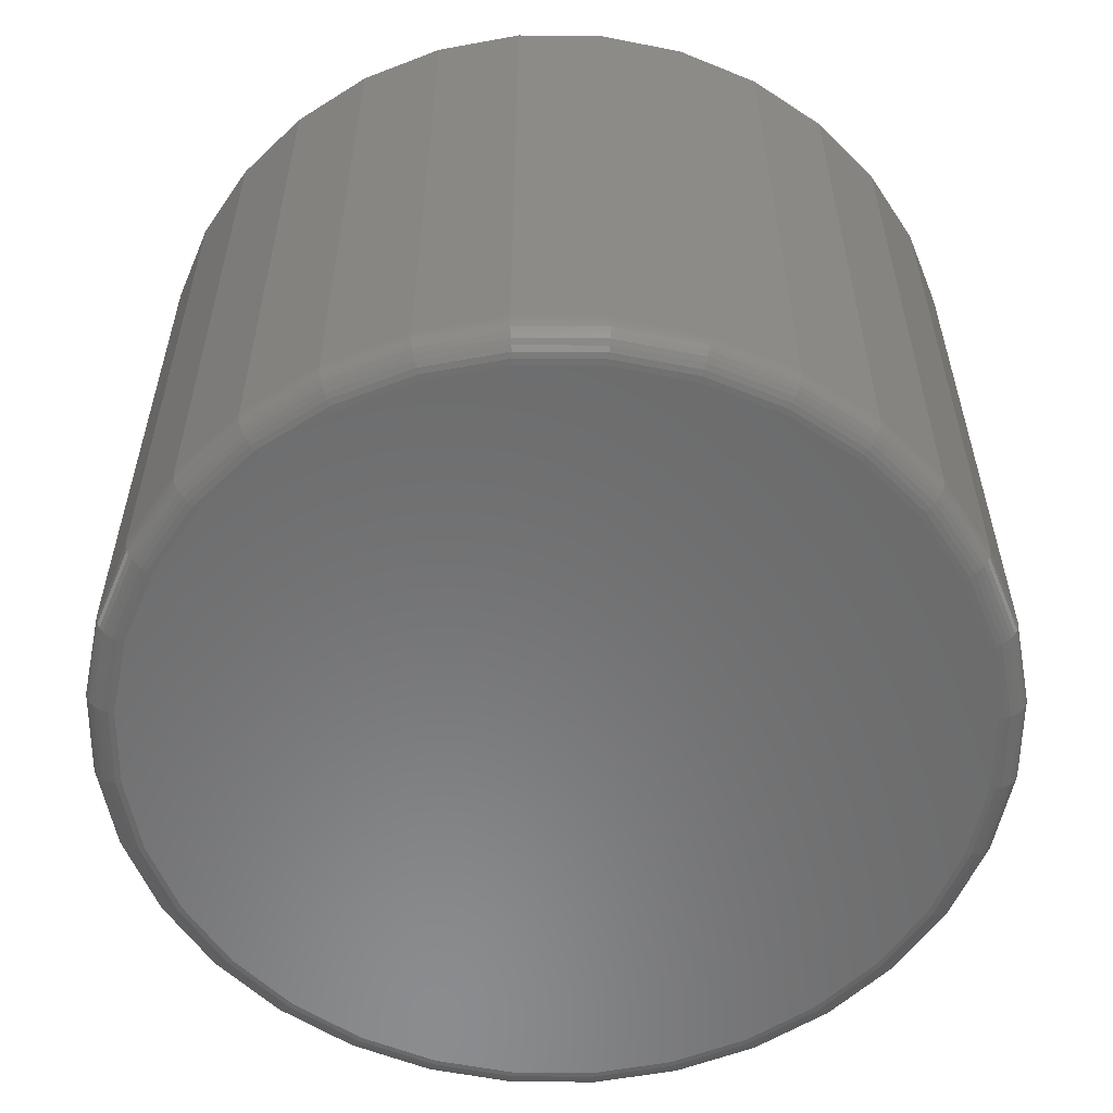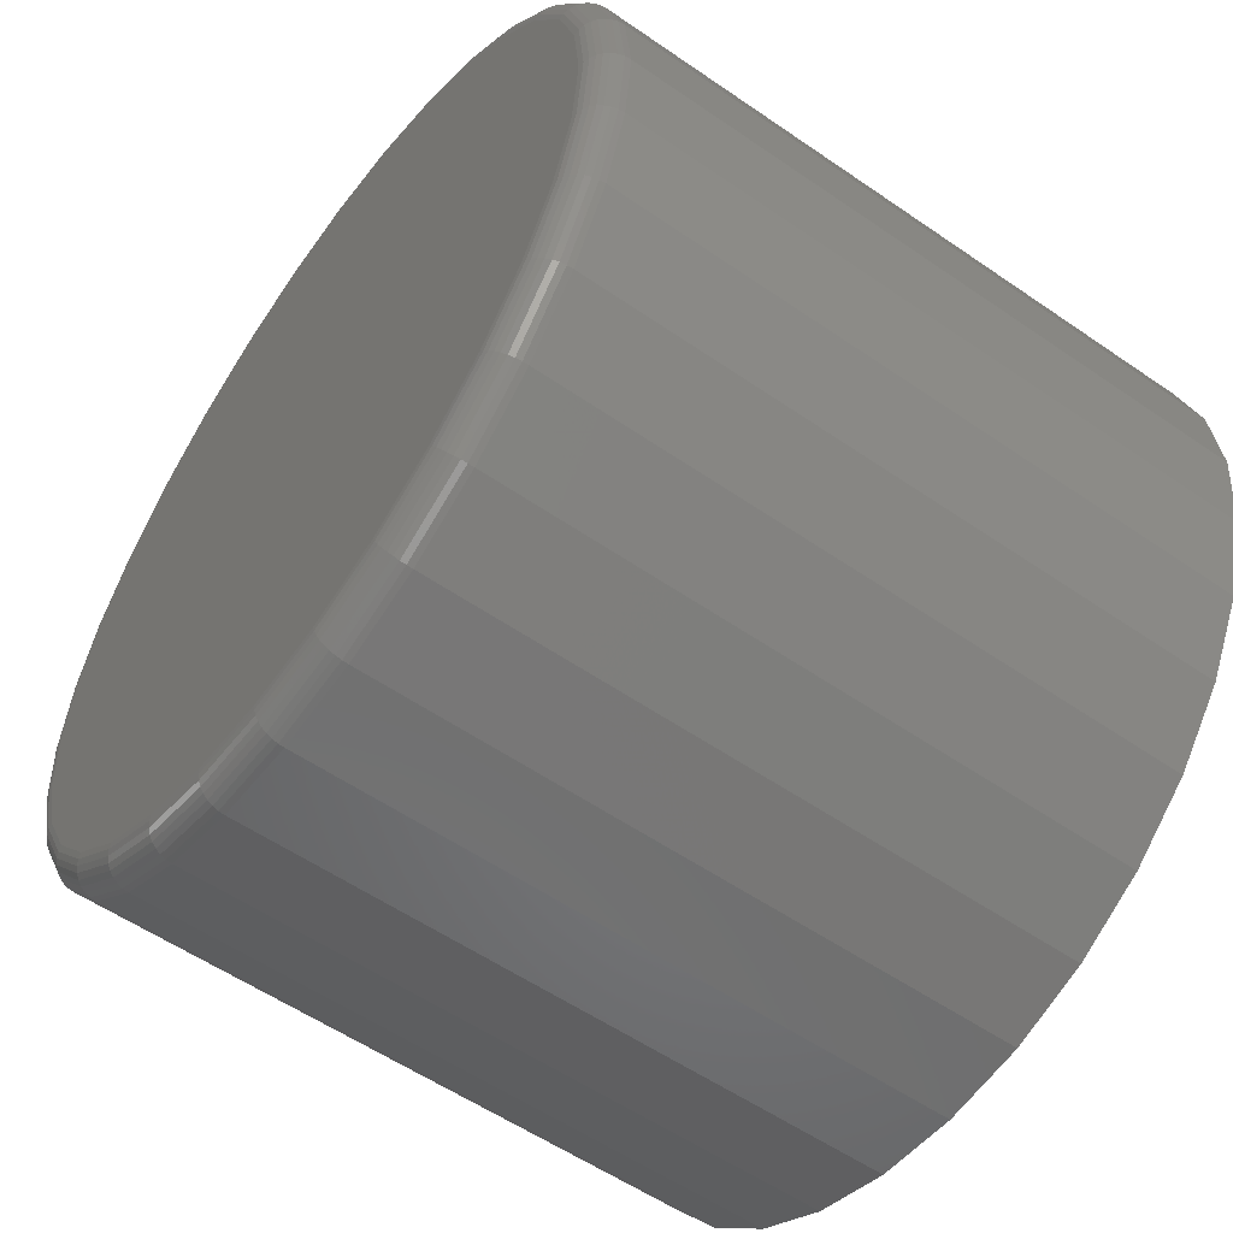
<metadata>
{"format":"stl","ext":"stl","renderer":"f3d","projection":"perspective","resolution":1024,"background":"white","views":[{"elev":-57.2,"azim":173.9,"up":"+Y"},{"elev":-56.1,"azim":54.1,"up":"+Z"}]}
</metadata>
<code>
# stl→obj: 320 verts, 636 faces
v -0.07534 -0.6953 0.4184
v 0.09113 -0.6953 0.4184
v 0.007895 -0.6953 0.4266
v 0.1712 -0.6953 0.3942
v -0.1554 -0.6953 0.3942
v 0.2449 -0.6953 0.3547
v -0.2291 -0.6953 0.3547
v 0.3096 -0.6953 0.3017
v -0.2938 -0.6953 0.3017
v 0.3626 -0.6953 0.237
v -0.3468 -0.6953 0.237
v 0.4021 -0.6953 0.1633
v -0.3863 -0.6953 0.1633
v 0.4263 -0.6953 0.08323
v -0.4106 -0.6953 0.08323
v 0.4345 -0.6953 -1.508e-16
v -0.4188 -0.6953 -8.891e-16
v 0.4263 -0.6953 -0.08323
v -0.4106 -0.6953 -0.08323
v 0.4021 -0.6953 -0.1633
v -0.3863 -0.6953 -0.1633
v 0.3626 -0.6953 -0.237
v -0.3468 -0.6953 -0.237
v 0.3096 -0.6953 -0.3017
v -0.2938 -0.6953 -0.3017
v 0.2449 -0.6953 -0.3547
v -0.2291 -0.6953 -0.3547
v 0.1712 -0.6953 -0.3942
v -0.1554 -0.6953 -0.3942
v 0.09113 -0.6953 -0.4184
v -0.07534 -0.6953 -0.4184
v 0.007895 -0.6953 -0.4266
v 0.4658 1.619e-16 -1.866e-16
v 0.4658 -0.6641 -1.112e-15
v 0.457 1.609e-16 -0.08933
v 0.457 -0.6641 -0.08933
v 0.4309 1.58e-16 -0.1752
v 0.4309 -0.6641 -0.1752
v 0.3886 1.533e-16 -0.2544
v 0.3886 -0.6641 -0.2544
v 0.3317 1.47e-16 -0.3238
v 0.3317 -0.6641 -0.3238
v 0.2623 1.393e-16 -0.3807
v 0.2623 -0.6641 -0.3807
v 0.1831 1.305e-16 -0.423
v 0.1831 -0.6641 -0.423
v 0.09723 1.209e-16 -0.4491
v 0.09723 -0.6641 -0.4491
v 0.007895 1.11e-16 -0.4579
v 0.007895 -0.6641 -0.4579
v -0.08144 1.011e-16 -0.4491
v -0.08144 -0.6641 -0.4491
v -0.1673 9.157e-17 -0.423
v -0.1673 -0.6641 -0.423
v -0.2465 8.278e-17 -0.3807
v -0.2465 -0.6641 -0.3807
v -0.3159 7.508e-17 -0.3238
v -0.3159 -0.6641 -0.3238
v -0.3728 6.875e-17 -0.2544
v -0.3728 -0.6641 -0.2544
v -0.4151 6.406e-17 -0.1752
v -0.4151 -0.6641 -0.1752
v -0.4412 6.116e-17 -0.08933
v -0.4412 -0.6641 -0.08933
v -0.45 6.019e-17 9.632e-16
v -0.45 -0.6641 1.499e-16
v -0.4412 6.116e-17 0.08933
v -0.4412 -0.6641 0.08933
v -0.4151 6.406e-17 0.1752
v -0.4151 -0.6641 0.1752
v -0.3728 6.875e-17 0.2544
v -0.3728 -0.6641 0.2544
v -0.3159 7.508e-17 0.3238
v -0.3159 -0.6641 0.3238
v -0.2465 8.278e-17 0.3807
v -0.2465 -0.6641 0.3807
v -0.1673 9.157e-17 0.423
v -0.1673 -0.6641 0.423
v -0.08144 1.011e-16 0.4491
v -0.08144 -0.6641 0.4491
v 0.007895 1.11e-16 0.4579
v 0.007895 -0.6641 0.4579
v 0.09723 1.209e-16 0.4491
v 0.09723 -0.6641 0.4491
v 0.1831 1.305e-16 0.423
v 0.1831 -0.6641 0.423
v 0.2623 1.393e-16 0.3807
v 0.2623 -0.6641 0.3807
v 0.3317 1.47e-16 0.3238
v 0.3317 -0.6641 0.3238
v 0.3886 1.533e-16 0.2544
v 0.3886 -0.6641 0.2544
v 0.4309 1.58e-16 0.1752
v 0.4309 -0.6641 0.1752
v 0.457 1.609e-16 0.08933
v 0.457 -0.6641 0.08933
v -0.4248 -0.6947 1.665e-16
v -0.4165 -0.6947 0.08442
v -0.4307 -0.6929 1.388e-16
v -0.4223 -0.6929 0.08557
v -0.4361 -0.69 1.388e-16
v -0.4276 -0.69 0.08662
v -0.4408 -0.6862 1.388e-16
v -0.4322 -0.6862 0.08755
v -0.4447 -0.6814 1.388e-16
v -0.436 -0.6814 0.0883
v -0.4476 -0.676 1.388e-16
v -0.4389 -0.676 0.08887
v -0.4494 -0.6702 1.388e-16
v -0.4406 -0.6702 0.08921
v 0.4323 -0.6947 0.08442
v 0.4406 -0.6947 -1.221e-15
v 0.4381 -0.6929 0.08557
v 0.4465 -0.6929 -1.193e-15
v 0.4434 -0.69 0.08662
v 0.4519 -0.69 -1.249e-15
v 0.448 -0.6862 0.08755
v 0.4566 -0.6862 -1.221e-15
v 0.4518 -0.6814 0.0883
v 0.4605 -0.6814 -1.249e-15
v 0.4547 -0.676 0.08887
v 0.4634 -0.676 -1.277e-15
v 0.4564 -0.6702 0.08921
v 0.4652 -0.6702 -1.277e-15
v 0.4077 -0.6947 0.1656
v 0.4131 -0.6929 0.1678
v 0.4181 -0.69 0.1699
v 0.4225 -0.6862 0.1717
v 0.4261 -0.6814 0.1732
v 0.4287 -0.676 0.1743
v 0.4304 -0.6702 0.175
v 0.3677 -0.6947 0.2404
v 0.3726 -0.6929 0.2437
v 0.3771 -0.69 0.2467
v 0.381 -0.6862 0.2493
v 0.3842 -0.6814 0.2515
v 0.3866 -0.676 0.2531
v 0.3881 -0.6702 0.2541
v 0.3139 -0.6947 0.306
v 0.318 -0.6929 0.3101
v 0.3219 -0.69 0.314
v 0.3252 -0.6862 0.3173
v 0.328 -0.6814 0.3201
v 0.33 -0.676 0.3221
v 0.3313 -0.6702 0.3234
v 0.2483 -0.6947 0.3598
v 0.2516 -0.6929 0.3647
v 0.2546 -0.69 0.3692
v 0.2572 -0.6862 0.3731
v 0.2594 -0.6814 0.3763
v 0.261 -0.676 0.3787
v 0.262 -0.6702 0.3802
v 0.1735 -0.6947 0.3998
v 0.1757 -0.6929 0.4052
v 0.1778 -0.69 0.4102
v 0.1796 -0.6862 0.4146
v 0.1811 -0.6814 0.4182
v 0.1822 -0.676 0.4208
v 0.1829 -0.6702 0.4225
v 0.09232 -0.6947 0.4244
v 0.09346 -0.6929 0.4302
v 0.09452 -0.69 0.4355
v 0.09544 -0.6862 0.4401
v 0.0962 -0.6814 0.4439
v 0.09676 -0.676 0.4468
v 0.09711 -0.6702 0.4485
v 0.007895 -0.6947 0.4327
v 0.007895 -0.6929 0.4386
v 0.007895 -0.69 0.444
v 0.007895 -0.6862 0.4487
v 0.007895 -0.6814 0.4526
v 0.007895 -0.676 0.4555
v 0.007895 -0.6702 0.4573
v -0.07653 -0.6947 0.4244
v -0.07767 -0.6929 0.4302
v -0.07873 -0.69 0.4355
v -0.07965 -0.6862 0.4401
v -0.08041 -0.6814 0.4439
v -0.08097 -0.676 0.4468
v -0.08132 -0.6702 0.4485
v -0.1577 -0.6947 0.3998
v -0.16 -0.6929 0.4052
v -0.162 -0.69 0.4102
v -0.1638 -0.6862 0.4146
v -0.1653 -0.6814 0.4182
v -0.1664 -0.676 0.4208
v -0.1671 -0.6702 0.4225
v -0.2325 -0.6947 0.3598
v -0.2358 -0.6929 0.3647
v -0.2388 -0.69 0.3692
v -0.2414 -0.6862 0.3731
v -0.2436 -0.6814 0.3763
v -0.2452 -0.676 0.3787
v -0.2462 -0.6702 0.3802
v -0.2981 -0.6947 0.306
v -0.3022 -0.6929 0.3101
v -0.3061 -0.69 0.314
v -0.3094 -0.6862 0.3173
v -0.3122 -0.6814 0.3201
v -0.3142 -0.676 0.3221
v -0.3155 -0.6702 0.3234
v -0.3519 -0.6947 0.2404
v -0.3568 -0.6929 0.2437
v -0.3613 -0.69 0.2467
v -0.3652 -0.6862 0.2493
v -0.3685 -0.6814 0.2515
v -0.3709 -0.676 0.2531
v -0.3723 -0.6702 0.2541
v -0.3919 -0.6947 0.1656
v -0.3973 -0.6929 0.1678
v -0.4023 -0.69 0.1699
v -0.4067 -0.6862 0.1717
v -0.4103 -0.6814 0.1732
v -0.4129 -0.676 0.1743
v -0.4146 -0.6702 0.175
v 0.4323 -0.6947 -0.08442
v 0.4381 -0.6929 -0.08557
v 0.4434 -0.69 -0.08662
v 0.448 -0.6862 -0.08755
v 0.4518 -0.6814 -0.0883
v 0.4547 -0.676 -0.08887
v 0.4564 -0.6702 -0.08921
v -0.4165 -0.6947 -0.08442
v -0.4223 -0.6929 -0.08557
v -0.4276 -0.69 -0.08662
v -0.4322 -0.6862 -0.08755
v -0.436 -0.6814 -0.0883
v -0.4389 -0.676 -0.08887
v -0.4406 -0.6702 -0.08921
v -0.3919 -0.6947 -0.1656
v -0.3973 -0.6929 -0.1678
v -0.4023 -0.69 -0.1699
v -0.4067 -0.6862 -0.1717
v -0.4103 -0.6814 -0.1732
v -0.4129 -0.676 -0.1743
v -0.4146 -0.6702 -0.175
v -0.3519 -0.6947 -0.2404
v -0.3568 -0.6929 -0.2437
v -0.3613 -0.69 -0.2467
v -0.3652 -0.6862 -0.2493
v -0.3685 -0.6814 -0.2515
v -0.3709 -0.676 -0.2531
v -0.3723 -0.6702 -0.2541
v -0.2981 -0.6947 -0.306
v -0.3022 -0.6929 -0.3101
v -0.3061 -0.69 -0.314
v -0.3094 -0.6862 -0.3173
v -0.3122 -0.6814 -0.3201
v -0.3142 -0.676 -0.3221
v -0.3155 -0.6702 -0.3234
v -0.2325 -0.6947 -0.3598
v -0.2358 -0.6929 -0.3647
v -0.2388 -0.69 -0.3692
v -0.2414 -0.6862 -0.3731
v -0.2436 -0.6814 -0.3763
v -0.2452 -0.676 -0.3787
v -0.2462 -0.6702 -0.3802
v -0.1577 -0.6947 -0.3998
v -0.16 -0.6929 -0.4052
v -0.162 -0.69 -0.4102
v -0.1638 -0.6862 -0.4146
v -0.1653 -0.6814 -0.4182
v -0.1664 -0.676 -0.4208
v -0.1671 -0.6702 -0.4225
v -0.07653 -0.6947 -0.4244
v -0.07767 -0.6929 -0.4302
v -0.07873 -0.69 -0.4355
v -0.07965 -0.6862 -0.4401
v -0.08041 -0.6814 -0.4439
v -0.08097 -0.676 -0.4468
v -0.08132 -0.6702 -0.4485
v 0.007895 -0.6947 -0.4327
v 0.007895 -0.6929 -0.4386
v 0.007895 -0.69 -0.444
v 0.007895 -0.6862 -0.4487
v 0.007895 -0.6814 -0.4526
v 0.007895 -0.676 -0.4555
v 0.007895 -0.6702 -0.4573
v 0.09232 -0.6947 -0.4244
v 0.09346 -0.6929 -0.4302
v 0.09452 -0.69 -0.4355
v 0.09544 -0.6862 -0.4401
v 0.0962 -0.6814 -0.4439
v 0.09676 -0.676 -0.4468
v 0.09711 -0.6702 -0.4485
v 0.1735 -0.6947 -0.3998
v 0.1757 -0.6929 -0.4052
v 0.1778 -0.69 -0.4102
v 0.1796 -0.6862 -0.4146
v 0.1811 -0.6814 -0.4182
v 0.1822 -0.676 -0.4208
v 0.1829 -0.6702 -0.4225
v 0.2483 -0.6947 -0.3598
v 0.2516 -0.6929 -0.3647
v 0.2546 -0.69 -0.3692
v 0.2572 -0.6862 -0.3731
v 0.2594 -0.6814 -0.3763
v 0.261 -0.676 -0.3787
v 0.262 -0.6702 -0.3802
v 0.3139 -0.6947 -0.306
v 0.318 -0.6929 -0.3101
v 0.3219 -0.69 -0.314
v 0.3252 -0.6862 -0.3173
v 0.328 -0.6814 -0.3201
v 0.33 -0.676 -0.3221
v 0.3313 -0.6702 -0.3234
v 0.3677 -0.6947 -0.2404
v 0.3726 -0.6929 -0.2437
v 0.3771 -0.69 -0.2467
v 0.381 -0.6862 -0.2493
v 0.3842 -0.6814 -0.2515
v 0.3866 -0.676 -0.2531
v 0.3881 -0.6702 -0.2541
v 0.4077 -0.6947 -0.1656
v 0.4131 -0.6929 -0.1678
v 0.4181 -0.69 -0.1699
v 0.4225 -0.6862 -0.1717
v 0.4261 -0.6814 -0.1732
v 0.4287 -0.676 -0.1743
v 0.4304 -0.6702 -0.175
f 1 2 3
f 2 1 4
f 4 1 5
f 4 5 6
f 6 5 7
f 6 7 8
f 8 7 9
f 8 9 10
f 10 9 11
f 10 11 12
f 12 11 13
f 12 13 14
f 14 13 15
f 14 15 16
f 16 15 17
f 16 17 18
f 18 17 19
f 18 19 20
f 20 19 21
f 20 21 22
f 22 21 23
f 22 23 24
f 24 23 25
f 24 25 26
f 26 25 27
f 26 27 28
f 28 27 29
f 28 29 30
f 30 29 31
f 30 31 32
f 33 34 35
f 35 34 36
f 35 36 37
f 37 36 38
f 37 38 39
f 39 38 40
f 39 40 41
f 41 40 42
f 41 42 43
f 43 42 44
f 43 44 45
f 45 44 46
f 45 46 47
f 47 46 48
f 47 48 49
f 49 48 50
f 49 50 51
f 51 50 52
f 51 52 53
f 53 52 54
f 53 54 55
f 55 54 56
f 55 56 57
f 57 56 58
f 57 58 59
f 59 58 60
f 59 60 61
f 61 60 62
f 61 62 63
f 63 62 64
f 63 64 65
f 65 64 66
f 65 66 67
f 67 66 68
f 67 68 69
f 69 68 70
f 69 70 71
f 71 70 72
f 71 72 73
f 73 72 74
f 73 74 75
f 75 74 76
f 75 76 77
f 77 76 78
f 77 78 79
f 79 78 80
f 79 80 81
f 81 80 82
f 81 82 83
f 83 82 84
f 83 84 85
f 85 84 86
f 85 86 87
f 87 86 88
f 87 88 89
f 89 88 90
f 89 90 91
f 91 90 92
f 91 92 93
f 93 92 94
f 93 94 95
f 95 94 96
f 95 96 33
f 33 96 34
f 17 15 97
f 97 15 98
f 97 98 99
f 99 98 100
f 99 100 101
f 101 100 102
f 101 102 103
f 103 102 104
f 103 104 105
f 105 104 106
f 105 106 107
f 107 106 108
f 107 108 109
f 109 108 110
f 109 110 66
f 66 110 68
f 14 16 111
f 111 16 112
f 111 112 113
f 113 112 114
f 113 114 115
f 115 114 116
f 115 116 117
f 117 116 118
f 117 118 119
f 119 118 120
f 119 120 121
f 121 120 122
f 121 122 123
f 123 122 124
f 123 124 96
f 96 124 34
f 12 14 125
f 125 14 111
f 125 111 126
f 126 111 113
f 126 113 127
f 127 113 115
f 127 115 128
f 128 115 117
f 128 117 129
f 129 117 119
f 129 119 130
f 130 119 121
f 130 121 131
f 131 121 123
f 131 123 94
f 94 123 96
f 10 12 132
f 132 12 125
f 132 125 133
f 133 125 126
f 133 126 134
f 134 126 127
f 134 127 135
f 135 127 128
f 135 128 136
f 136 128 129
f 136 129 137
f 137 129 130
f 137 130 138
f 138 130 131
f 138 131 92
f 92 131 94
f 8 10 139
f 139 10 132
f 139 132 140
f 140 132 133
f 140 133 141
f 141 133 134
f 141 134 142
f 142 134 135
f 142 135 143
f 143 135 136
f 143 136 144
f 144 136 137
f 144 137 145
f 145 137 138
f 145 138 90
f 90 138 92
f 6 8 146
f 146 8 139
f 146 139 147
f 147 139 140
f 147 140 148
f 148 140 141
f 148 141 149
f 149 141 142
f 149 142 150
f 150 142 143
f 150 143 151
f 151 143 144
f 151 144 152
f 152 144 145
f 152 145 88
f 88 145 90
f 4 6 153
f 153 6 146
f 153 146 154
f 154 146 147
f 154 147 155
f 155 147 148
f 155 148 156
f 156 148 149
f 156 149 157
f 157 149 150
f 157 150 158
f 158 150 151
f 158 151 159
f 159 151 152
f 159 152 86
f 86 152 88
f 2 4 160
f 160 4 153
f 160 153 161
f 161 153 154
f 161 154 162
f 162 154 155
f 162 155 163
f 163 155 156
f 163 156 164
f 164 156 157
f 164 157 165
f 165 157 158
f 165 158 166
f 166 158 159
f 166 159 84
f 84 159 86
f 3 2 167
f 167 2 160
f 167 160 168
f 168 160 161
f 168 161 169
f 169 161 162
f 169 162 170
f 170 162 163
f 170 163 171
f 171 163 164
f 171 164 172
f 172 164 165
f 172 165 173
f 173 165 166
f 173 166 82
f 82 166 84
f 1 3 174
f 174 3 167
f 174 167 175
f 175 167 168
f 175 168 176
f 176 168 169
f 176 169 177
f 177 169 170
f 177 170 178
f 178 170 171
f 178 171 179
f 179 171 172
f 179 172 180
f 180 172 173
f 180 173 80
f 80 173 82
f 5 1 181
f 181 1 174
f 181 174 182
f 182 174 175
f 182 175 183
f 183 175 176
f 183 176 184
f 184 176 177
f 184 177 185
f 185 177 178
f 185 178 186
f 186 178 179
f 186 179 187
f 187 179 180
f 187 180 78
f 78 180 80
f 7 5 188
f 188 5 181
f 188 181 189
f 189 181 182
f 189 182 190
f 190 182 183
f 190 183 191
f 191 183 184
f 191 184 192
f 192 184 185
f 192 185 193
f 193 185 186
f 193 186 194
f 194 186 187
f 194 187 76
f 76 187 78
f 9 7 195
f 195 7 188
f 195 188 196
f 196 188 189
f 196 189 197
f 197 189 190
f 197 190 198
f 198 190 191
f 198 191 199
f 199 191 192
f 199 192 200
f 200 192 193
f 200 193 201
f 201 193 194
f 201 194 74
f 74 194 76
f 11 9 202
f 202 9 195
f 202 195 203
f 203 195 196
f 203 196 204
f 204 196 197
f 204 197 205
f 205 197 198
f 205 198 206
f 206 198 199
f 206 199 207
f 207 199 200
f 207 200 208
f 208 200 201
f 208 201 72
f 72 201 74
f 13 11 209
f 209 11 202
f 209 202 210
f 210 202 203
f 210 203 211
f 211 203 204
f 211 204 212
f 212 204 205
f 212 205 213
f 213 205 206
f 213 206 214
f 214 206 207
f 214 207 215
f 215 207 208
f 215 208 70
f 70 208 72
f 15 13 98
f 98 13 209
f 98 209 100
f 100 209 210
f 100 210 102
f 102 210 211
f 102 211 104
f 104 211 212
f 104 212 106
f 106 212 213
f 106 213 108
f 108 213 214
f 108 214 110
f 110 214 215
f 110 215 68
f 68 215 70
f 16 18 112
f 112 18 216
f 112 216 114
f 114 216 217
f 114 217 116
f 116 217 218
f 116 218 118
f 118 218 219
f 118 219 120
f 120 219 220
f 120 220 122
f 122 220 221
f 122 221 124
f 124 221 222
f 124 222 34
f 34 222 36
f 19 17 223
f 223 17 97
f 223 97 224
f 224 97 99
f 224 99 225
f 225 99 101
f 225 101 226
f 226 101 103
f 226 103 227
f 227 103 105
f 227 105 228
f 228 105 107
f 228 107 229
f 229 107 109
f 229 109 64
f 64 109 66
f 21 19 230
f 230 19 223
f 230 223 231
f 231 223 224
f 231 224 232
f 232 224 225
f 232 225 233
f 233 225 226
f 233 226 234
f 234 226 227
f 234 227 235
f 235 227 228
f 235 228 236
f 236 228 229
f 236 229 62
f 62 229 64
f 23 21 237
f 237 21 230
f 237 230 238
f 238 230 231
f 238 231 239
f 239 231 232
f 239 232 240
f 240 232 233
f 240 233 241
f 241 233 234
f 241 234 242
f 242 234 235
f 242 235 243
f 243 235 236
f 243 236 60
f 60 236 62
f 25 23 244
f 244 23 237
f 244 237 245
f 245 237 238
f 245 238 246
f 246 238 239
f 246 239 247
f 247 239 240
f 247 240 248
f 248 240 241
f 248 241 249
f 249 241 242
f 249 242 250
f 250 242 243
f 250 243 58
f 58 243 60
f 27 25 251
f 251 25 244
f 251 244 252
f 252 244 245
f 252 245 253
f 253 245 246
f 253 246 254
f 254 246 247
f 254 247 255
f 255 247 248
f 255 248 256
f 256 248 249
f 256 249 257
f 257 249 250
f 257 250 56
f 56 250 58
f 29 27 258
f 258 27 251
f 258 251 259
f 259 251 252
f 259 252 260
f 260 252 253
f 260 253 261
f 261 253 254
f 261 254 262
f 262 254 255
f 262 255 263
f 263 255 256
f 263 256 264
f 264 256 257
f 264 257 54
f 54 257 56
f 31 29 265
f 265 29 258
f 265 258 266
f 266 258 259
f 266 259 267
f 267 259 260
f 267 260 268
f 268 260 261
f 268 261 269
f 269 261 262
f 269 262 270
f 270 262 263
f 270 263 271
f 271 263 264
f 271 264 52
f 52 264 54
f 32 31 272
f 272 31 265
f 272 265 273
f 273 265 266
f 273 266 274
f 274 266 267
f 274 267 275
f 275 267 268
f 275 268 276
f 276 268 269
f 276 269 277
f 277 269 270
f 277 270 278
f 278 270 271
f 278 271 50
f 50 271 52
f 30 32 279
f 279 32 272
f 279 272 280
f 280 272 273
f 280 273 281
f 281 273 274
f 281 274 282
f 282 274 275
f 282 275 283
f 283 275 276
f 283 276 284
f 284 276 277
f 284 277 285
f 285 277 278
f 285 278 48
f 48 278 50
f 28 30 286
f 286 30 279
f 286 279 287
f 287 279 280
f 287 280 288
f 288 280 281
f 288 281 289
f 289 281 282
f 289 282 290
f 290 282 283
f 290 283 291
f 291 283 284
f 291 284 292
f 292 284 285
f 292 285 46
f 46 285 48
f 26 28 293
f 293 28 286
f 293 286 294
f 294 286 287
f 294 287 295
f 295 287 288
f 295 288 296
f 296 288 289
f 296 289 297
f 297 289 290
f 297 290 298
f 298 290 291
f 298 291 299
f 299 291 292
f 299 292 44
f 44 292 46
f 24 26 300
f 300 26 293
f 300 293 301
f 301 293 294
f 301 294 302
f 302 294 295
f 302 295 303
f 303 295 296
f 303 296 304
f 304 296 297
f 304 297 305
f 305 297 298
f 305 298 306
f 306 298 299
f 306 299 42
f 42 299 44
f 22 24 307
f 307 24 300
f 307 300 308
f 308 300 301
f 308 301 309
f 309 301 302
f 309 302 310
f 310 302 303
f 310 303 311
f 311 303 304
f 311 304 312
f 312 304 305
f 312 305 313
f 313 305 306
f 313 306 40
f 40 306 42
f 20 22 314
f 314 22 307
f 314 307 315
f 315 307 308
f 315 308 316
f 316 308 309
f 316 309 317
f 317 309 310
f 317 310 318
f 318 310 311
f 318 311 319
f 319 311 312
f 319 312 320
f 320 312 313
f 320 313 38
f 38 313 40
f 18 20 216
f 216 20 314
f 216 314 217
f 217 314 315
f 217 315 218
f 218 315 316
f 218 316 219
f 219 316 317
f 219 317 220
f 220 317 318
f 220 318 221
f 221 318 319
f 221 319 222
f 222 319 320
f 222 320 36
f 36 320 38
f 81 83 79
f 49 51 47
f 47 51 53
f 47 53 45
f 45 53 55
f 45 55 43
f 43 55 57
f 43 57 41
f 41 57 59
f 41 59 39
f 39 59 61
f 39 61 37
f 37 61 63
f 37 63 35
f 35 63 65
f 35 65 33
f 33 65 67
f 33 67 95
f 95 67 69
f 95 69 93
f 93 69 71
f 93 71 91
f 91 71 73
f 91 73 89
f 89 73 75
f 89 75 87
f 87 75 77
f 87 77 85
f 85 77 79
f 85 79 83

</code>
